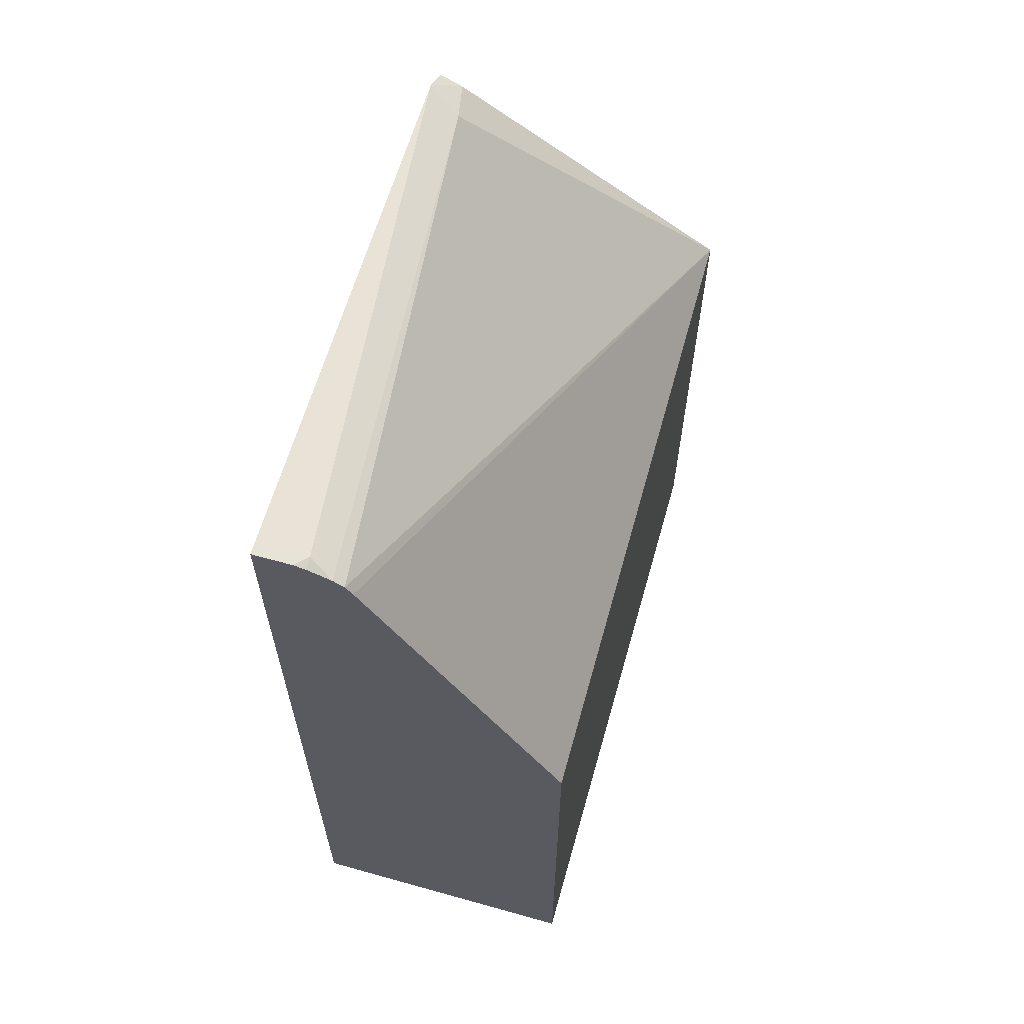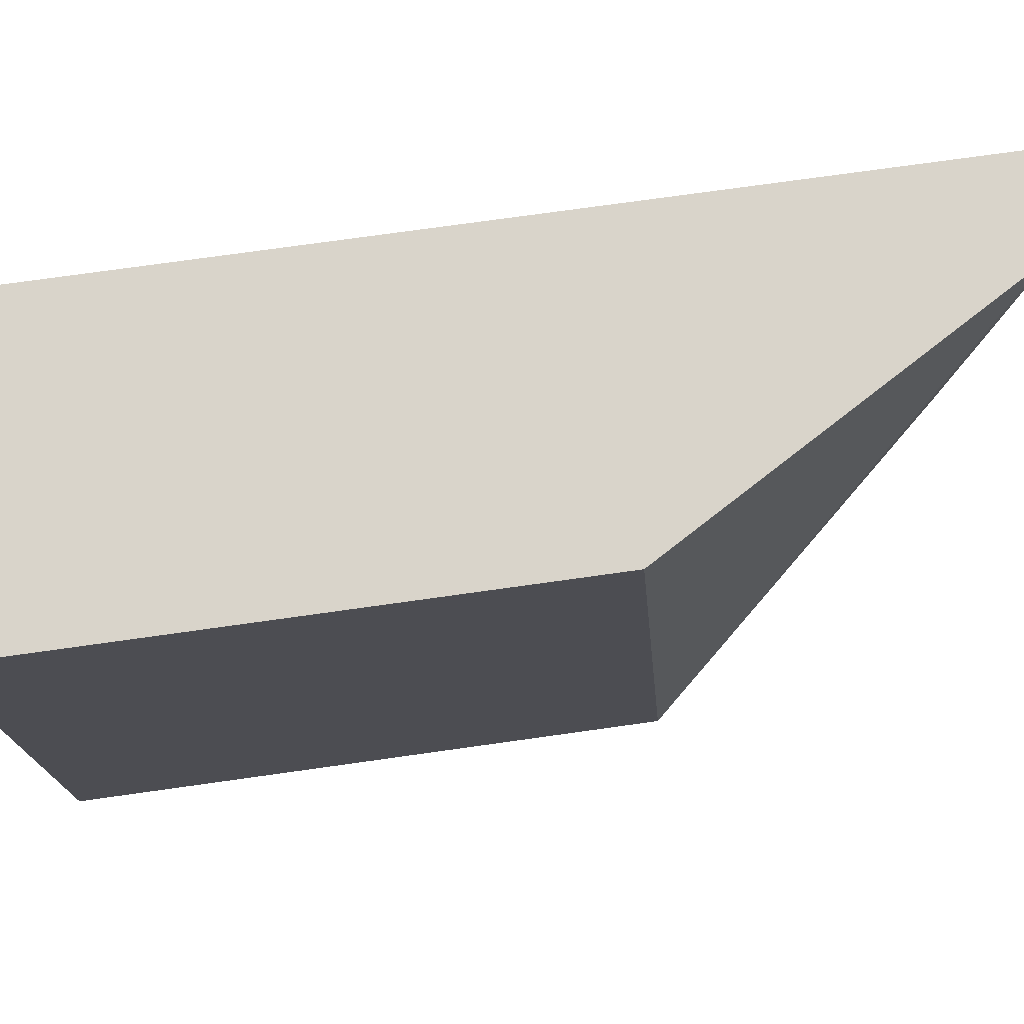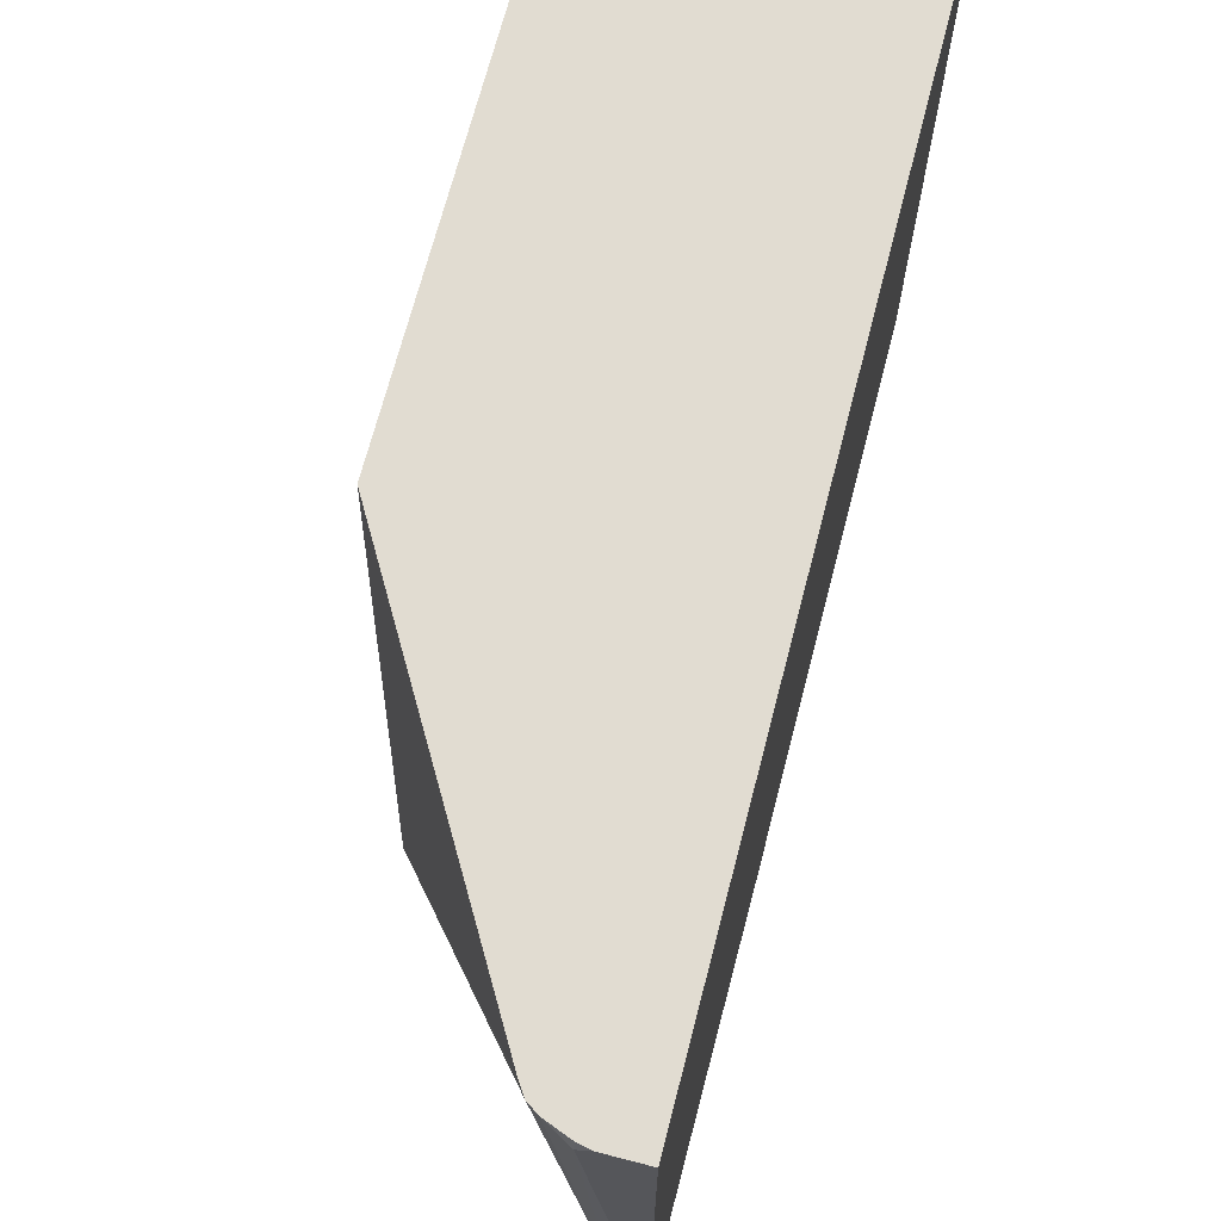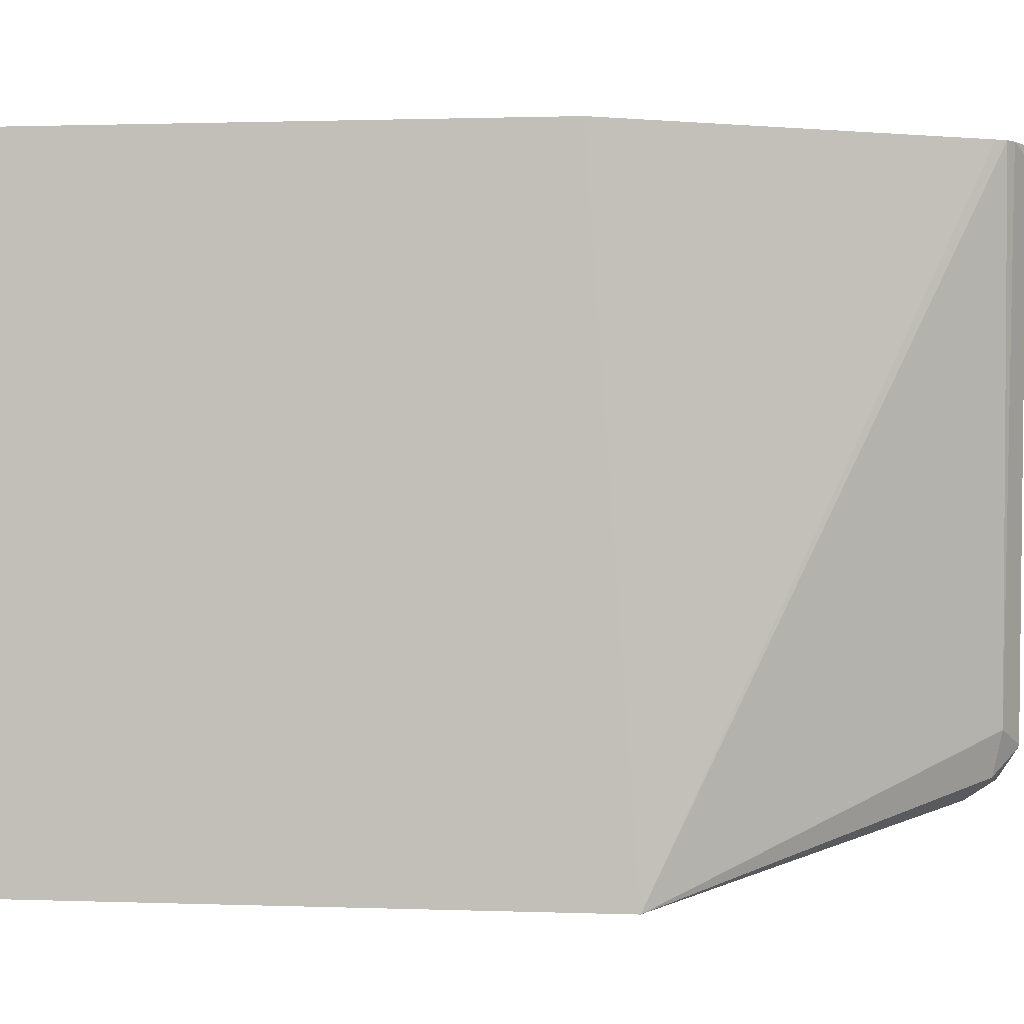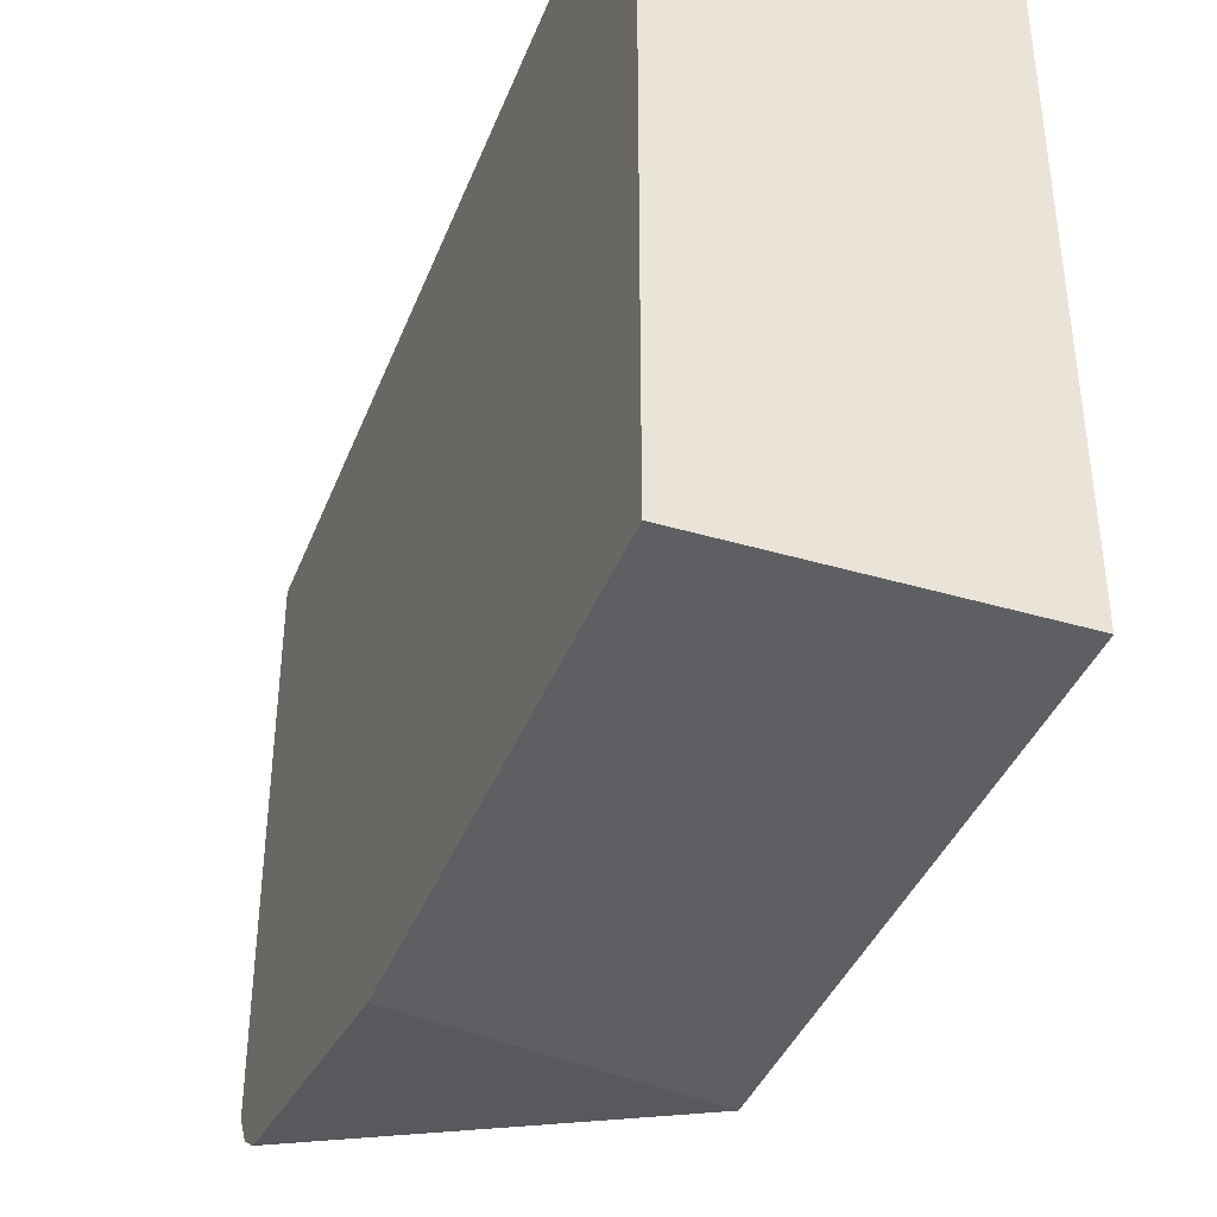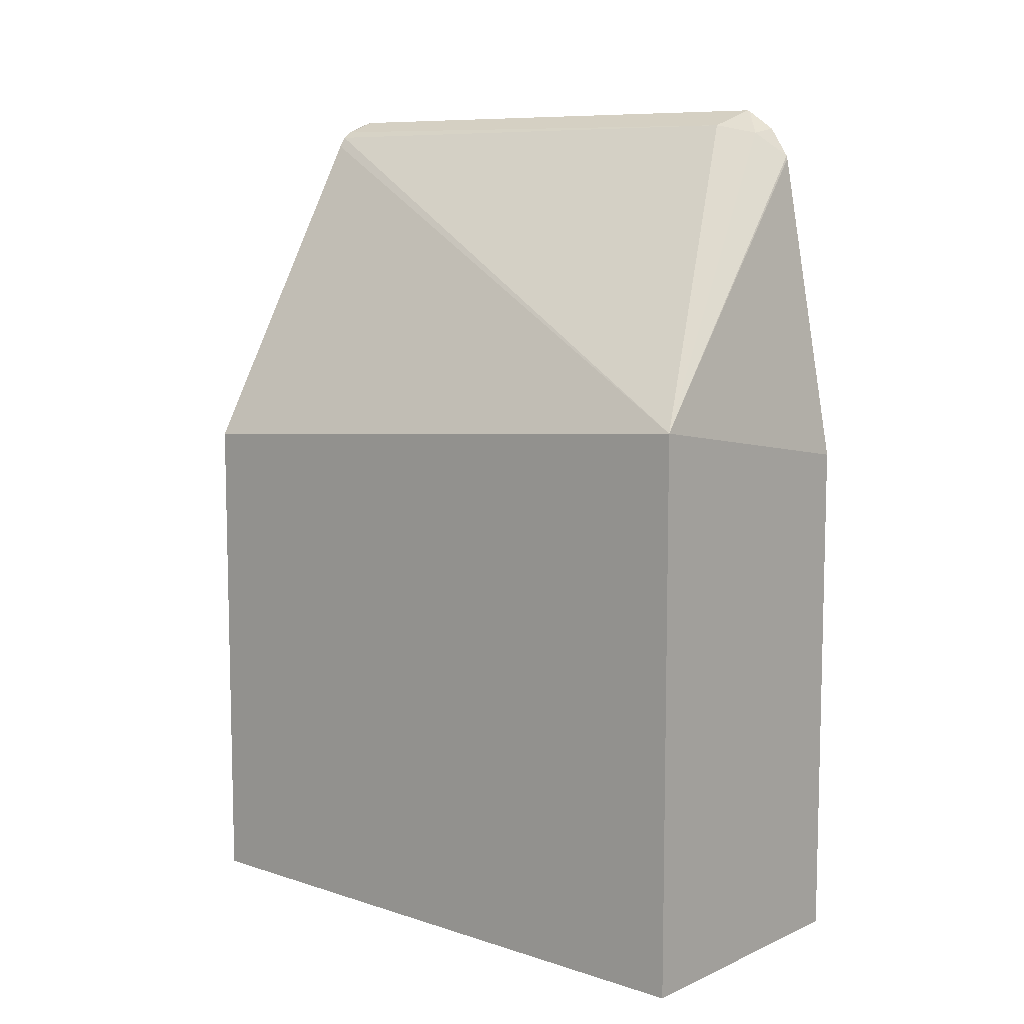
<metadata>
{"format":"obj","ext":"obj","renderer":"f3d","projection":"perspective","resolution":1024,"background":"white","views":[{"elev":62.6,"azim":15.8,"up":"+Y"},{"elev":74.8,"azim":82.0,"up":"+Z"},{"elev":69.0,"azim":-165.5,"up":"+Z"},{"elev":1.2,"azim":97.6,"up":"+Z"},{"elev":-39.5,"azim":-20.1,"up":"+Z"},{"elev":8.6,"azim":130.8,"up":"+Y"}]}
</metadata>
<code>
v 0.0007138 0.08966 -0.1206
v 0.0007138 0.08966 -0.3397
v 0.09802 0.08966 -0.1206
v 0.0007138 0.3916 -0.1206
v 0.09802 0.08966 -0.3397
v 0.0007138 0.267 -0.3397
v 0.09802 0.267 -0.1206
v 0.01386 0.3916 -0.1206
v 0.0007138 0.3916 -0.1246
v 0.09802 0.2828 -0.3397
v 0.0007138 0.3734 -0.32
v 0.03165 0.3817 -0.1206
v 0.0178 0.3916 -0.1246
v 0.0178 0.3907 -0.1206
v 0.0007138 0.3912 -0.3022
v 0.0007138 0.3745 -0.3197
v 0.008906 0.3827 -0.3115
v 0.01187 0.3857 -0.2967
v 0.02927 0.3852 -0.1206
v 0.0257 0.3876 -0.1206
v 0.0007138 0.3909 -0.3033
v 0.0007138 0.3843 -0.3131
f 10 17 18
f 4 13 9
f 6 11 10
f 7 10 12
f 8 14 13
f 9 13 15
f 10 11 16
f 10 16 17
f 10 18 19
f 18 20 19
f 13 14 20
f 13 20 18
f 13 18 15
f 15 18 17
f 15 17 21
f 16 22 17
f 17 22 21
f 4 8 13
f 10 19 12
f 3 10 7
f 1 3 7
f 2 10 5
f 3 5 10
f 1 2 5
f 1 5 3
f 1 7 12
f 1 19 20
f 1 20 14
f 1 14 8
f 1 8 4
f 1 12 19
f 1 9 15
f 1 15 21
f 1 21 22
f 1 22 16
f 1 16 11
f 1 11 6
f 1 6 2
f 1 4 9
f 2 6 10

</code>
